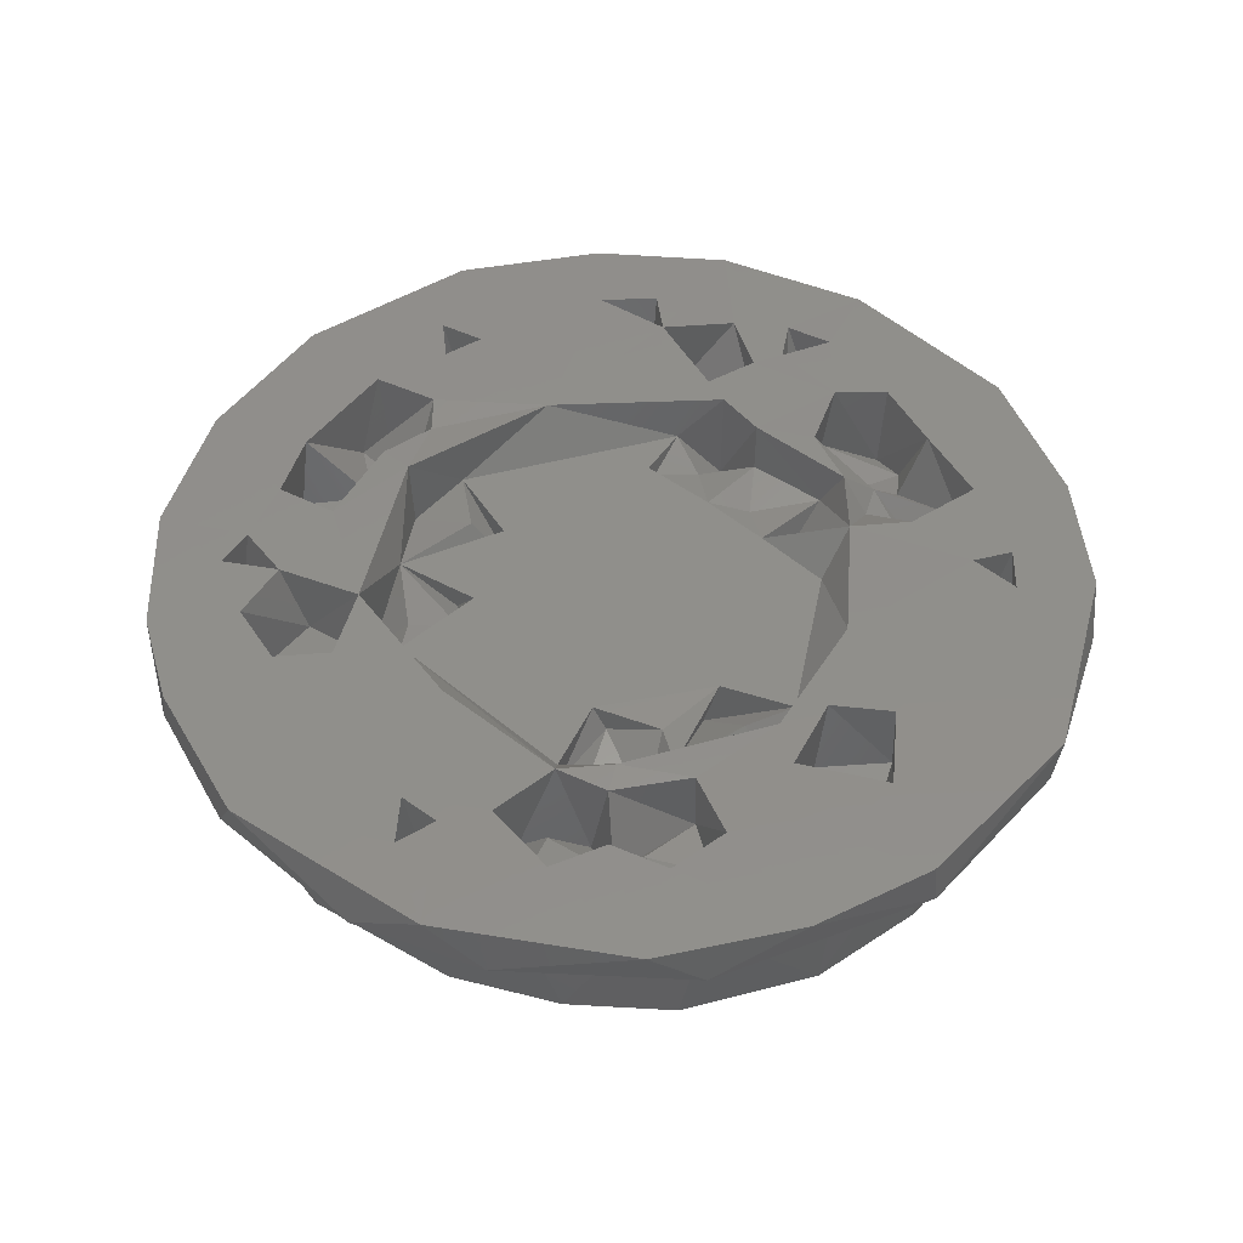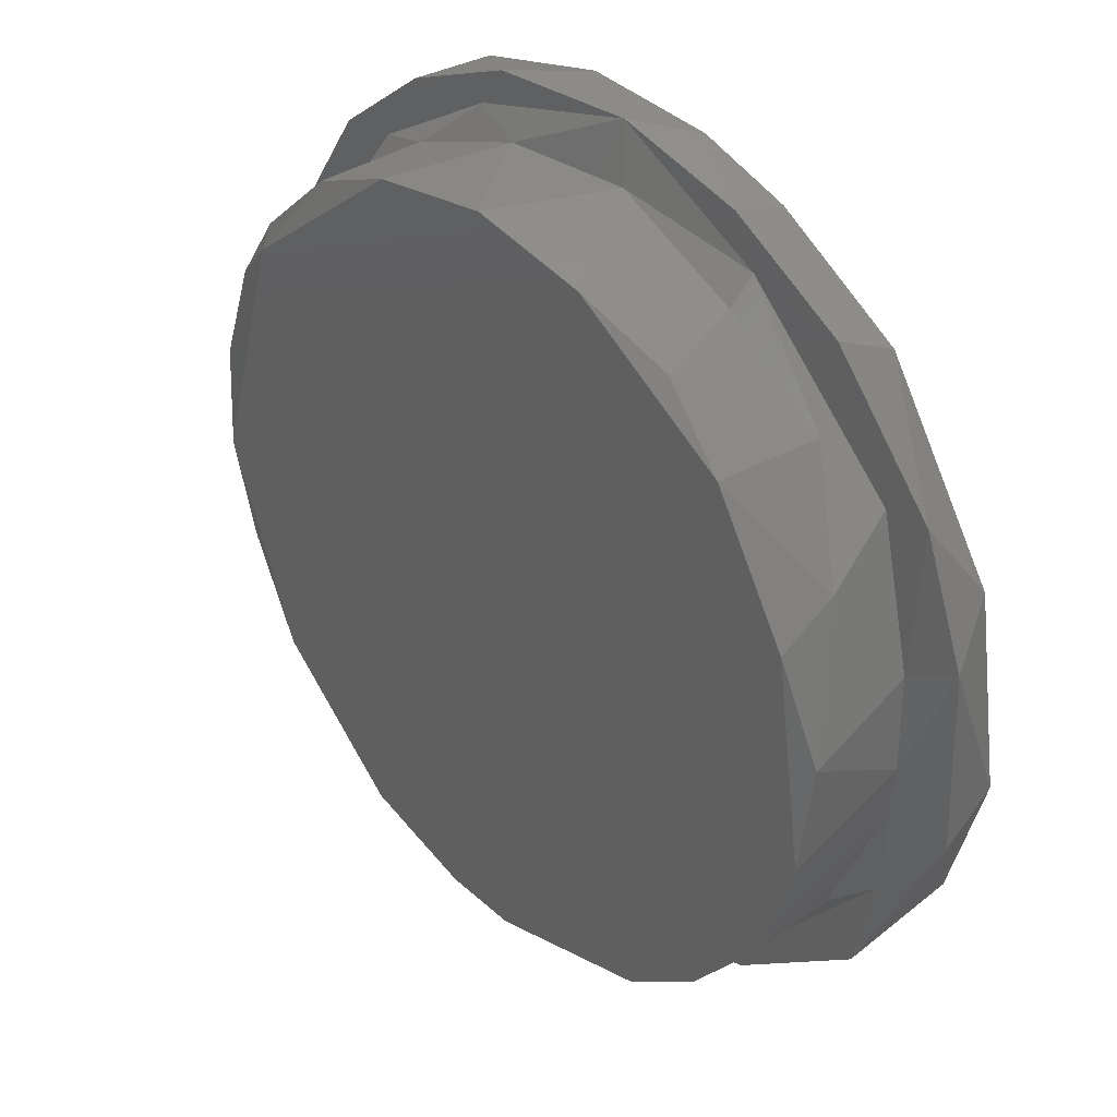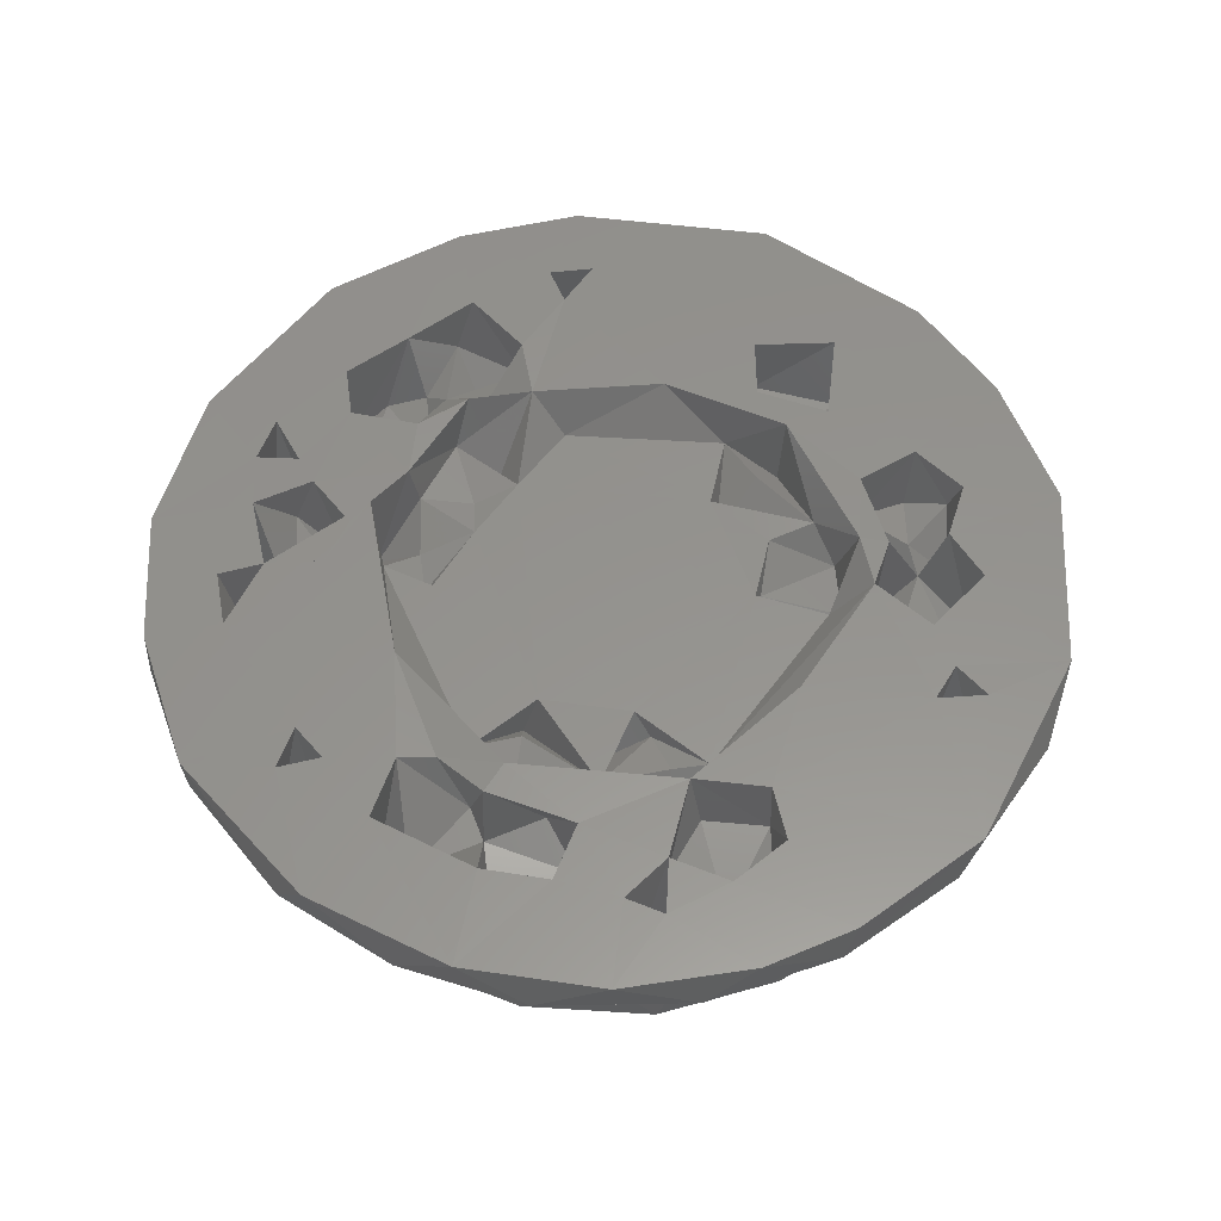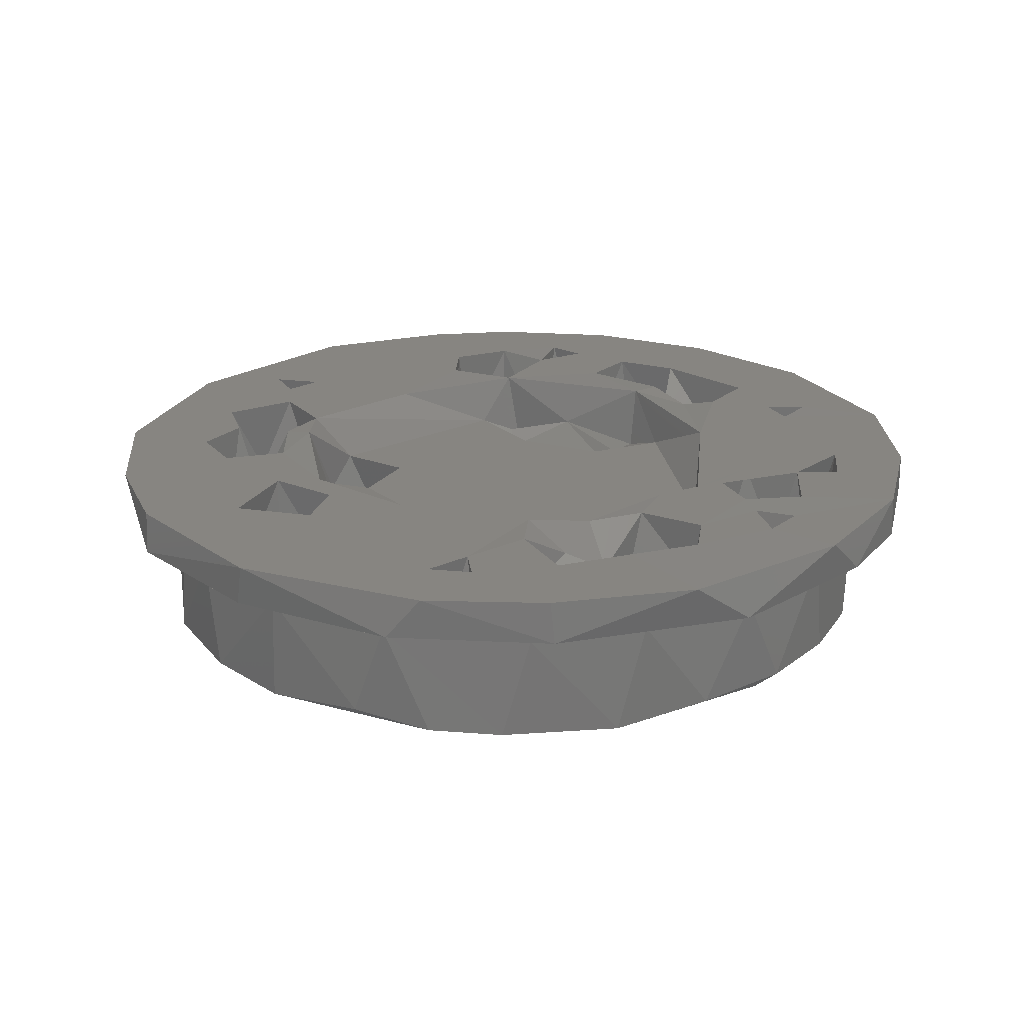
<metadata>
{"format":"stl","ext":"stl","renderer":"f3d","projection":"perspective","resolution":1024,"background":"white","views":[{"elev":48.7,"azim":-88.5,"up":"+Z"},{"elev":37.3,"azim":-132.2,"up":"+Y"},{"elev":56.5,"azim":173.8,"up":"+Z"},{"elev":22.0,"azim":9.8,"up":"+Z"}]}
</metadata>
<code>
# stl→obj: 252 verts, 500 faces
v 0.03923 -0.004894 -1e-05
v 0.04549 -0.003861 -4.441e-16
v 0.04387 -0.003389 -0.008058
v 0.0423 0.003811 -0.009602
v 0.04489 0.004228 4e-06
v 0.03879 0.02696 9e-06
v 0.02725 0.03539 -1e-05
v 0.03273 0.02611 -4.441e-16
v 0.007639 -0.0477 -2.4e-05
v 0.001304 -0.03898 -4.441e-16
v -0.005564 -0.04678 2e-06
v 0.006585 -0.0333 -0.004227
v 0.0005836 -0.03065 -0.000358
v -0.03415 -0.02066 2e-06
v -0.04296 -0.01018 -3e-06
v -0.04036 -0.02234 2e-06
v 0.03624 0.04554 -1.5e-05
v 0.02787 -0.05251 -6.6e-05
v 0.02647 -0.03679 -4.441e-16
v 0.01736 -0.04196 -9e-06
v -0.003952 -0.05211 -4.441e-16
v -0.03179 -0.03538 -4.441e-16
v -0.04319 -0.03453 7e-06
v -0.03638 -0.05619 -1.3e-05
v 0.03383 -0.02206 -3.8e-05
v 0.03201 -0.01789 4.8e-05
v 0.02625 -0.02933 -4.441e-16
v 0.009673 -0.03013 -0.000159
v -0.02984 0.02209 -2e-06
v -0.04693 0.02584 2e-06
v -0.04204 0.007193 -4.3e-05
v -0.05693 0.007503 -4.441e-16
v -0.06566 0.02203 -5e-05
v -0.06981 -0.004612 -7e-05
v -0.03096 -0.02686 -4.441e-16
v 0.03669 -0.02891 -3e-06
v -0.02387 0.03666 -4.441e-16
v -0.02476 0.04435 -4.441e-16
v -0.03172 0.05739 -6e-06
v -0.04944 0.0468 -2.7e-05
v 0.008547 -0.06054 -3e-06
v 0.01825 0.02716 -0.000812
v 0.01267 0.03333 2.8e-05
v 0.009624 0.0296 0.000313
v -0.0487 0.01459 2.2e-05
v -0.05385 0.0261 1.3e-05
v 0.01275 -0.03475 -0.005679
v 0.02257 0.01106 7e-06
v 0.02436 -0.01367 -9e-06
v 0.03122 -0.004497 -4.441e-16
v -0.05342 0.0002425 -2e-06
v -0.05678 -0.007299 -5e-06
v -0.05045 0.02126 -4.441e-16
v -0.06467 -0.02408 -2.7e-05
v -0.01718 0.04941 6e-06
v 0.04039 -0.01515 -7e-06
v -0.01908 0.06141 -1.2e-05
v 0.036 0.02131 -4.441e-16
v 0.0397 -0.02301 -9.8e-05
v -0.05127 -0.01401 -4.441e-16
v -0.0137 0.03425 -7.4e-05
v -0.01805 -0.02972 -2e-06
v 0.01703 -0.02627 0.000127
v -0.04949 -0.02205 1.7e-05
v -0.05191 -0.0281 1e-05
v -0.05611 -0.03897 -1.5e-05
v 0.02333 0.02715 -6e-06
v 0.05095 0.02497 -5e-05
v 0.046 -0.0335 -4.4e-05
v -0.009599 0.0452 -1.8e-05
v -0.008359 0.05297 1.7e-05
v 0.05422 -0.01388 -1e-05
v 0.01836 0.05723 -7e-06
v 0.01427 0.04417 4.6e-05
v 0.05537 0.005048 -2.6e-05
v -0.0006168 0.06232 -8e-06
v 0.01887 -0.01827 -1.3e-05
v -0.003404 0.05018 -4.441e-16
v -0.01019 -0.05216 -1e-06
v -0.009099 -0.06274 -2.5e-05
v -0.04123 -0.0003771 0.000159
v -0.04511 0.0005434 -0.000226
v 0.001187 0.03916 2.2e-05
v 0.005125 0.04673 -4.441e-16
v 0.02736 -0.01055 -4.441e-16
v 0.04936 -0.02722 -0.005957
v 0.05432 -0.01341 -0.006
v 0.0554 0.006564 -0.005938
v 0.05053 0.02494 -0.006
v 0.03978 0.04196 -0.006
v 0.02579 0.05334 -0.006
v 0.009323 0.06068 -0.006
v -0.01181 0.06256 -0.005936
v -0.02996 0.05832 -0.005986
v -0.04634 0.04893 -0.006
v -0.06146 0.03151 -0.006
v -0.01407 -0.06264 -0.005999
v -0.005874 -0.05842 -0.006052
v 0.009203 -0.06071 -0.006
v 0.01743 -0.05284 -0.006035
v 0.01287 0.05501 -0.006023
v -0.06792 0.01436 -0.005964
v -0.06115 0.01081 -0.007206
v 0.03477 -0.04766 -0.00603
v 0.03161 0.04319 -0.006056
v -0.05528 0.03099 -0.006095
v 0.04821 0.01926 -0.006055
v -0.05612 -0.0396 -0.005983
v -0.06879 -0.01184 -0.005763
v -0.05938 -0.02457 -0.006075
v -0.03333 0.05179 -0.006106
v -0.03737 -0.05501 -0.006
v -0.0388 -0.05017 -0.006019
v -0.04719 0.03778 -0.008811
v -0.05678 0.0246 -0.01561
v 0.03472 0.03626 -0.009054
v 0.02173 0.04712 -0.008851
v 0.004575 0.05385 -0.008576
v 0.04361 -0.02235 -0.007236
v 0.04828 -0.004296 -0.008126
v -0.01384 0.05511 -0.007807
v 0.04646 0.01365 -0.00929
v -0.0333 0.04844 -0.00957
v -0.05458 -0.02774 -0.009884
v -0.06084 -0.01174 -0.008586
v -0.05573 -0.02638 -0.02397
v 0.04225 0.02474 -0.02243
v -0.0364 0.04678 -0.0221
v -0.04822 -0.03653 -0.008735
v -0.04585 -0.03902 -0.024
v -0.03432 -0.04828 -0.008518
v -0.0239 0.05244 -0.02399
v -0.009873 -0.05496 -0.024
v 0.0008065 -0.05463 -0.024
v -0.01645 -0.05427 -0.009015
v 0.004752 -0.05384 -0.009375
v 0.01034 0.05233 -0.024
v 0.04449 -0.01951 -0.02253
v 0.04765 -0.007496 -0.02256
v 0.0473 0.009995 -0.0225
v 0.03565 0.03483 -0.02254
v 0.02467 0.04541 -0.02222
v -0.007115 0.0554 -0.024
v -0.04621 0.03863 -0.02397
v 0.04616 -0.003809 -0.024
v 0.03572 0.03149 -0.024
v -0.06137 -0.008656 -0.024
v -0.06193 0.005876 -0.02225
v -0.05707 0.02059 -0.024
v -0.03484 -0.04757 -0.024
v 0.01685 -0.04976 -0.024
v 0.02881 -0.04188 -0.02251
v 0.03543 -0.03281 -0.024
v -0.02112 -0.05328 -0.02248
v 0.03852 -0.03124 -0.02246
v -0.06201 -0.002133 -0.008066
v 0.02044 -0.04804 -0.008595
v 0.03432 -0.03654 -0.00888
v -0.009694 0.04851 -0.01746
v -0.004106 0.05218 -0.01597
v -0.02606 -0.02319 -0.006463
v -0.003612 -0.02707 -0.006498
v -0.03371 -0.02136 -0.0133
v -0.03645 -0.007555 -0.005736
v -0.02339 -0.01136 -0.0129
v -0.02964 -0.01658 -0.006132
v -0.02275 -0.01329 -0.006521
v -0.03924 -0.003896 -0.01157
v -0.03884 0.004459 -0.01129
v -0.03 -0.005995 -0.006799
v -0.0279 0.001364 -0.009497
v -0.03322 0.007222 -0.01361
v -0.02678 0.003118 -0.0065
v -0.03632 0.007287 -0.006501
v -0.01721 0.02884 -0.006447
v -0.00254 0.03012 -0.006256
v -0.008226 0.01974 -0.006491
v -0.01024 0.02156 -0.01034
v -0.01132 0.0336 -0.01377
v -0.01214 0.02834 -0.007649
v -0.003956 0.02256 -0.01297
v 0.008969 0.02914 -0.009414
v 0.004275 0.01641 -0.0065
v 0.006474 0.01602 -0.01492
v 0.006874 0.02112 -0.007822
v 0.01394 0.02272 -0.006493
v 0.006601 -0.02317 -0.01137
v 0.003857 -0.0191 -0.006507
v 0.01195 -0.02726 -0.007174
v 0.0102 -0.01751 -0.007962
v 0.01764 -0.01815 -0.006517
v 0.02453 -0.01359 -0.01456
v 0.02347 -0.007238 -0.006501
v 0.01834 -0.01034 -0.009022
v 0.01051 -0.01167 -0.006542
v 0.01811 -0.004174 -0.009036
v 0.01698 -0.003308 -0.0065
v -0.05402 0.02398 -0.01614
v -0.04984 0.02869 -0.01762
v -0.04762 0.02278 -0.01654
v -0.05364 -0.02696 -0.01721
v -0.05016 -0.02126 -0.01607
v -0.04673 -0.02611 -0.01607
v -0.00697 -0.05362 -0.01762
v -0.01038 -0.04905 -0.01643
v -0.003532 -0.04862 -0.01643
v 0.03844 -0.02819 -0.01608
v 0.03295 -0.02365 -0.01732
v 0.03532 0.02752 -0.01725
v 0.03968 0.02394 -0.01602
v 0.03503 0.02144 -0.016
v 0.001306 -0.04059 -0.008637
v 0.0104 -0.0467 -0.008479
v 0.01537 -0.0287 -0.01041
v 0.02495 -0.02797 -0.00918
v 0.02675 -0.03631 -0.01382
v 0.02141 -0.03903 -0.01146
v 0.01558 -0.03844 -0.009499
v 0.00836 -0.04016 -0.01101
v 0.03619 -0.004497 -0.01245
v 0.03502 -0.0177 -0.007619
v 0.04165 -0.01025 -0.01347
v 0.02887 -0.01576 -0.01438
v 0.02853 -0.007771 -0.01167
v 0.02728 0.03424 -0.01574
v 0.01452 0.0305 -0.008963
v 0.01318 0.03538 -0.009532
v 0.004794 0.03389 -0.007383
v 0.01305 0.04549 -0.01111
v 0.006105 0.04669 -0.007704
v 0.001452 0.04063 -0.0111
v 0.0231 0.03787 -0.01061
v -0.02359 0.04639 -0.01387
v -0.01697 0.04787 -0.0117
v -0.01002 0.0421 -0.01094
v -0.02407 0.03719 -0.009467
v -0.01516 0.03553 -0.009155
v -0.04395 0.01212 -0.01351
v -0.05691 0.006163 -0.01483
v -0.05331 0.01219 -0.01131
v -0.04352 0.002826 -0.01423
v -0.05025 -0.0002328 -0.01042
v -0.04331 -0.01037 -0.009137
v -0.05581 -0.009721 -0.00717
v -0.05032 -0.01252 -0.009861
v -0.05493 -0.002296 -0.01333
v -0.04932 -0.004021 -0.008063
v -0.04662 0.008134 -0.008151
v -0.03208 -0.03564 -0.01004
v -0.04381 -0.03221 -0.01142
v -0.0325 -0.02564 -0.01085
v -0.04025 -0.02361 -0.008375
f 1 2 3
f 1 3 4
f 5 1 4
f 6 7 8
f 9 10 11
f 12 13 10
f 14 15 16
f 17 7 6
f 18 19 20
f 9 11 21
f 22 23 24
f 25 26 27
f 12 28 13
f 29 30 31
f 32 33 34
f 14 16 35
f 36 25 27
f 37 38 39
f 37 39 40
f 41 9 21
f 37 40 30
f 37 30 29
f 36 27 19
f 42 43 44
f 45 33 32
f 46 40 33
f 47 28 12
f 1 48 49
f 1 49 50
f 51 32 34
f 51 34 52
f 53 46 33
f 52 34 54
f 55 39 38
f 45 53 33
f 56 26 25
f 55 57 39
f 5 58 48
f 5 48 1
f 59 56 25
f 60 52 54
f 30 40 46
f 61 37 29
f 62 14 35
f 42 44 48
f 62 35 22
f 63 28 47
f 64 54 65
f 64 60 54
f 65 54 66
f 67 42 48
f 18 36 19
f 68 17 6
f 69 36 18
f 68 6 58
f 45 30 53
f 69 59 36
f 70 71 55
f 68 58 5
f 71 57 55
f 72 59 69
f 73 74 7
f 75 68 5
f 72 56 59
f 41 20 9
f 71 76 57
f 63 77 28
f 15 60 64
f 75 5 2
f 72 1 56
f 72 2 1
f 75 2 72
f 76 71 78
f 27 77 63
f 79 24 80
f 79 22 24
f 79 62 22
f 23 64 65
f 11 62 79
f 11 13 62
f 81 31 82
f 17 73 7
f 16 64 23
f 83 70 61
f 23 65 66
f 83 78 70
f 84 78 83
f 50 49 85
f 83 61 44
f 26 85 49
f 8 7 67
f 81 82 15
f 80 21 79
f 84 76 78
f 16 15 64
f 8 67 48
f 73 76 84
f 41 21 80
f 18 20 41
f 26 49 77
f 23 66 24
f 43 83 44
f 31 30 45
f 58 8 48
f 73 84 74
f 26 77 27
f 10 13 11
f 14 81 15
f 72 86 87
f 72 87 88
f 75 72 88
f 68 75 88
f 68 88 89
f 68 89 90
f 17 68 90
f 17 90 91
f 73 17 91
f 73 91 92
f 76 73 92
f 76 92 93
f 57 76 93
f 57 93 94
f 39 57 94
f 40 39 94
f 40 94 95
f 40 95 96
f 33 40 96
f 97 98 99
f 98 100 99
f 101 92 91
f 102 96 103
f 99 100 104
f 101 91 90
f 105 101 90
f 100 86 104
f 103 96 106
f 107 105 90
f 108 109 110
f 96 95 106
f 107 90 89
f 106 95 111
f 88 107 89
f 95 94 111
f 112 108 113
f 112 113 97
f 86 88 87
f 101 93 92
f 111 114 106
f 106 114 115
f 105 116 117
f 101 105 117
f 101 117 118
f 86 119 120
f 93 101 118
f 93 118 121
f 86 120 107
f 93 121 111
f 88 86 107
f 107 120 122
f 94 93 111
f 111 121 123
f 107 122 116
f 114 111 123
f 105 107 116
f 103 106 115
f 124 125 126
f 116 122 127
f 114 123 128
f 129 130 131
f 128 123 132
f 132 123 121
f 133 134 135
f 135 134 136
f 137 118 117
f 119 138 139
f 120 119 139
f 120 139 140
f 122 120 140
f 122 140 127
f 116 127 141
f 116 141 142
f 117 116 142
f 117 142 137
f 118 137 143
f 121 118 143
f 121 143 132
f 114 128 144
f 114 144 115
f 139 138 145
f 140 139 145
f 127 140 146
f 141 127 146
f 142 141 146
f 144 128 132
f 147 148 149
f 147 149 126
f 149 115 144
f 126 149 130
f 149 144 132
f 130 149 150
f 149 132 143
f 150 149 133
f 149 143 137
f 133 149 134
f 149 137 146
f 137 142 146
f 134 149 151
f 152 151 153
f 151 149 153
f 146 140 145
f 149 146 145
f 138 153 145
f 153 149 145
f 148 115 149
f 133 154 150
f 155 152 153
f 138 155 153
f 103 115 148
f 156 103 148
f 156 148 147
f 125 156 147
f 125 147 126
f 129 124 126
f 129 126 130
f 131 130 150
f 131 150 154
f 135 131 154
f 135 154 133
f 136 134 151
f 157 136 151
f 157 151 152
f 158 157 152
f 158 152 155
f 119 158 155
f 119 155 138
f 86 158 119
f 113 129 131
f 113 131 135
f 98 113 135
f 97 113 98
f 102 103 156
f 98 135 136
f 100 98 136
f 109 102 156
f 100 136 157
f 109 156 110
f 110 156 125
f 110 125 124
f 86 100 158
f 100 157 158
f 108 110 113
f 113 110 129
f 129 110 124
f 33 96 102
f 34 102 109
f 34 33 102
f 54 34 109
f 54 109 108
f 66 54 108
f 24 66 108
f 24 108 112
f 24 112 97
f 80 24 97
f 80 97 99
f 41 80 99
f 18 41 99
f 18 99 104
f 69 18 104
f 69 104 86
f 72 69 86
f 71 70 159
f 71 159 160
f 78 71 160
f 70 78 160
f 70 160 159
f 161 14 62
f 162 161 62
f 162 62 13
f 14 163 164
f 14 161 163
f 165 166 161
f 167 165 161
f 161 166 163
f 164 163 166
f 165 164 166
f 167 164 165
f 164 81 14
f 81 164 168
f 81 168 169
f 170 171 168
f 169 168 171
f 172 169 171
f 170 168 164
f 173 174 172
f 173 172 171
f 174 81 169
f 170 173 171
f 174 169 172
f 174 31 81
f 175 61 29
f 175 29 31
f 174 175 31
f 176 44 61
f 175 177 178
f 61 179 176
f 61 175 179
f 176 180 178
f 176 179 180
f 175 178 180
f 179 175 180
f 181 176 178
f 181 178 177
f 177 176 181
f 176 182 44
f 183 184 176
f 176 184 185
f 184 186 185
f 186 182 185
f 182 176 185
f 183 186 184
f 44 182 186
f 187 188 13
f 187 13 189
f 187 189 188
f 188 162 13
f 189 190 188
f 77 189 28
f 191 189 77
f 192 193 194
f 192 194 191
f 191 194 195
f 193 196 194
f 195 194 196
f 197 195 196
f 197 196 193
f 77 49 192
f 77 192 191
f 49 193 192
f 186 48 44
f 193 49 48
f 186 193 48
f 189 191 190
f 193 186 183
f 193 183 197
f 183 176 177
f 173 175 174
f 183 177 173
f 188 167 162
f 167 170 164
f 188 173 167
f 188 183 173
f 167 173 170
f 195 188 190
f 195 183 188
f 177 175 173
f 197 183 195
f 191 195 190
f 162 167 161
f 28 189 13
f 46 198 199
f 30 46 199
f 30 199 200
f 198 200 199
f 53 30 200
f 53 200 198
f 46 53 198
f 64 65 201
f 64 201 202
f 202 201 203
f 64 202 203
f 65 64 203
f 65 203 201
f 79 21 204
f 79 204 205
f 11 79 205
f 204 206 205
f 11 205 206
f 21 11 206
f 21 206 204
f 36 59 207
f 36 207 208
f 25 36 208
f 208 207 59
f 25 208 59
f 6 209 210
f 58 6 210
f 58 210 211
f 211 210 209
f 8 58 211
f 8 211 209
f 6 8 209
f 12 10 212
f 9 213 212
f 10 9 212
f 63 47 214
f 63 214 215
f 20 19 216
f 20 216 217
f 27 63 215
f 27 215 216
f 19 27 216
f 20 217 218
f 218 47 213
f 219 47 212
f 219 212 213
f 219 213 47
f 47 12 212
f 216 215 217
f 214 218 217
f 215 214 217
f 214 47 218
f 20 218 213
f 9 20 213
f 1 50 220
f 26 56 221
f 1 220 222
f 56 1 222
f 223 221 224
f 56 222 220
f 56 220 221
f 220 224 221
f 50 85 224
f 26 221 223
f 50 224 220
f 85 26 223
f 85 223 224
f 7 225 67
f 43 42 226
f 43 226 227
f 43 227 228
f 83 43 228
f 74 84 229
f 84 230 229
f 83 228 231
f 84 83 231
f 84 231 230
f 74 229 227
f 67 225 232
f 67 232 226
f 42 67 226
f 226 232 227
f 229 231 227
f 227 231 228
f 229 230 231
f 74 227 232
f 7 74 232
f 7 232 225
f 55 233 234
f 70 55 235
f 55 234 235
f 38 37 236
f 38 236 233
f 55 38 233
f 234 236 237
f 235 234 237
f 233 236 234
f 61 237 236
f 37 61 236
f 61 70 235
f 61 235 237
f 31 45 238
f 32 239 240
f 45 32 240
f 31 238 241
f 45 240 238
f 82 31 241
f 82 241 242
f 15 82 243
f 52 60 244
f 60 15 243
f 60 243 245
f 60 245 244
f 51 52 246
f 51 246 242
f 245 247 244
f 243 247 245
f 246 244 247
f 242 246 247
f 242 247 243
f 241 238 248
f 242 241 248
f 242 248 240
f 239 242 240
f 238 240 248
f 82 242 243
f 246 52 244
f 51 242 239
f 32 51 239
f 23 22 249
f 23 249 250
f 250 249 251
f 251 252 250
f 16 23 250
f 16 250 252
f 35 251 249
f 22 35 249
f 16 252 251
f 35 16 251
f 2 5 3
f 5 4 3

</code>
